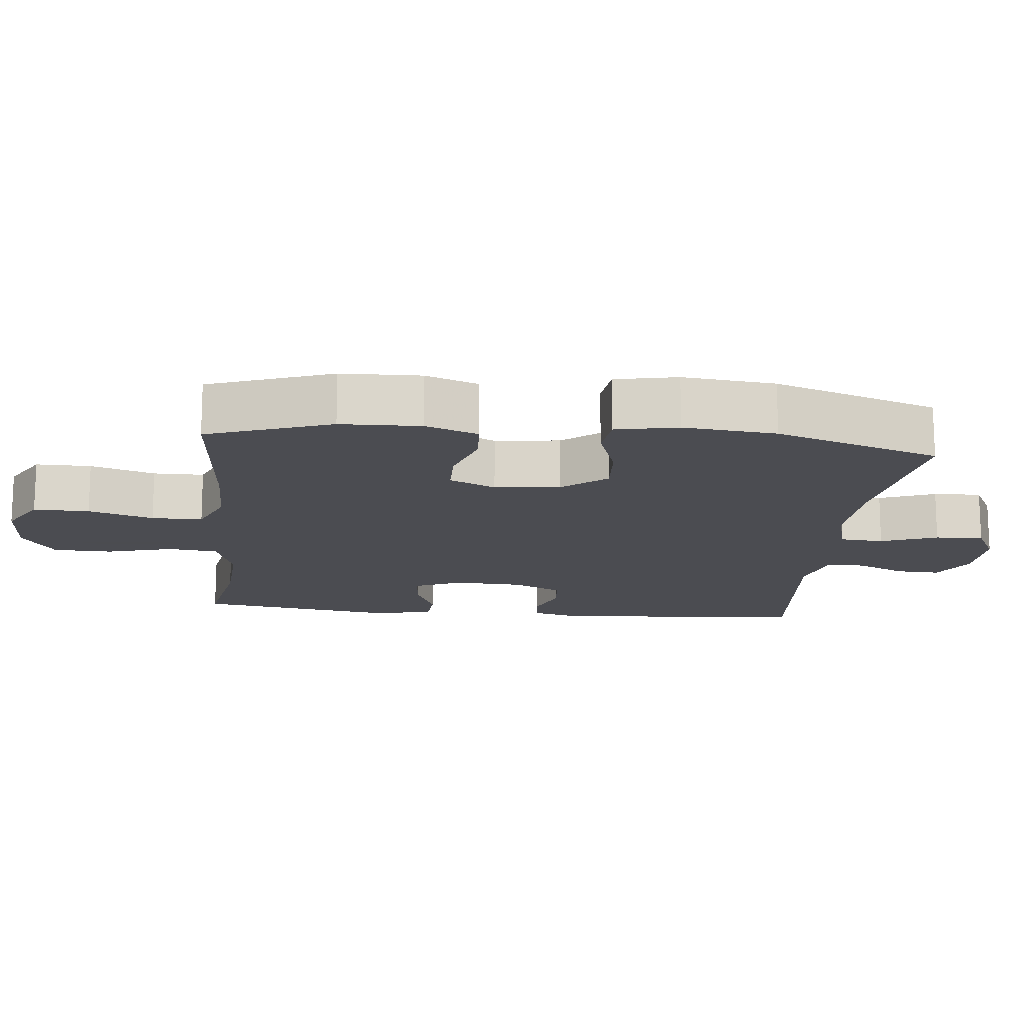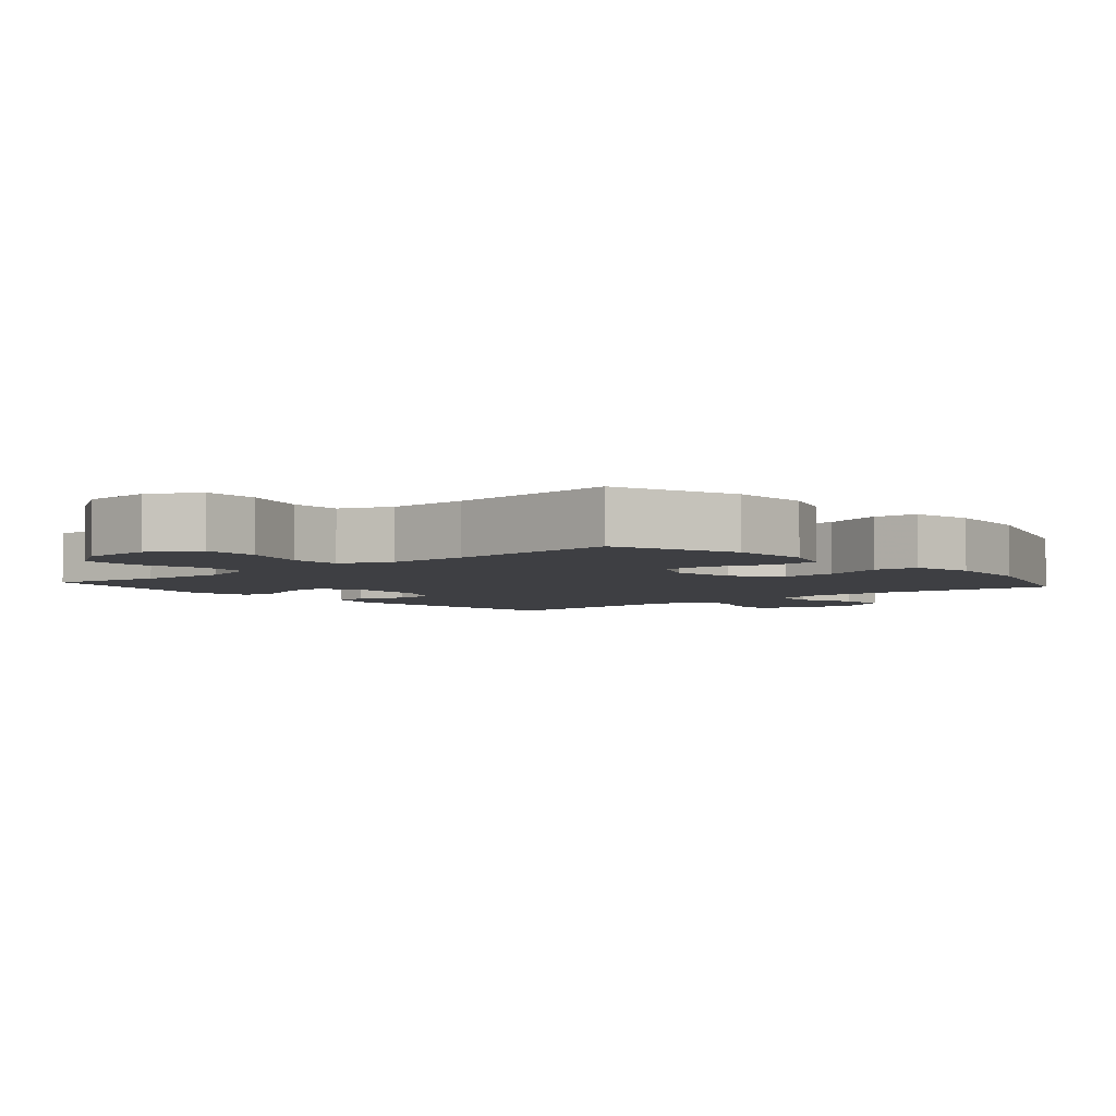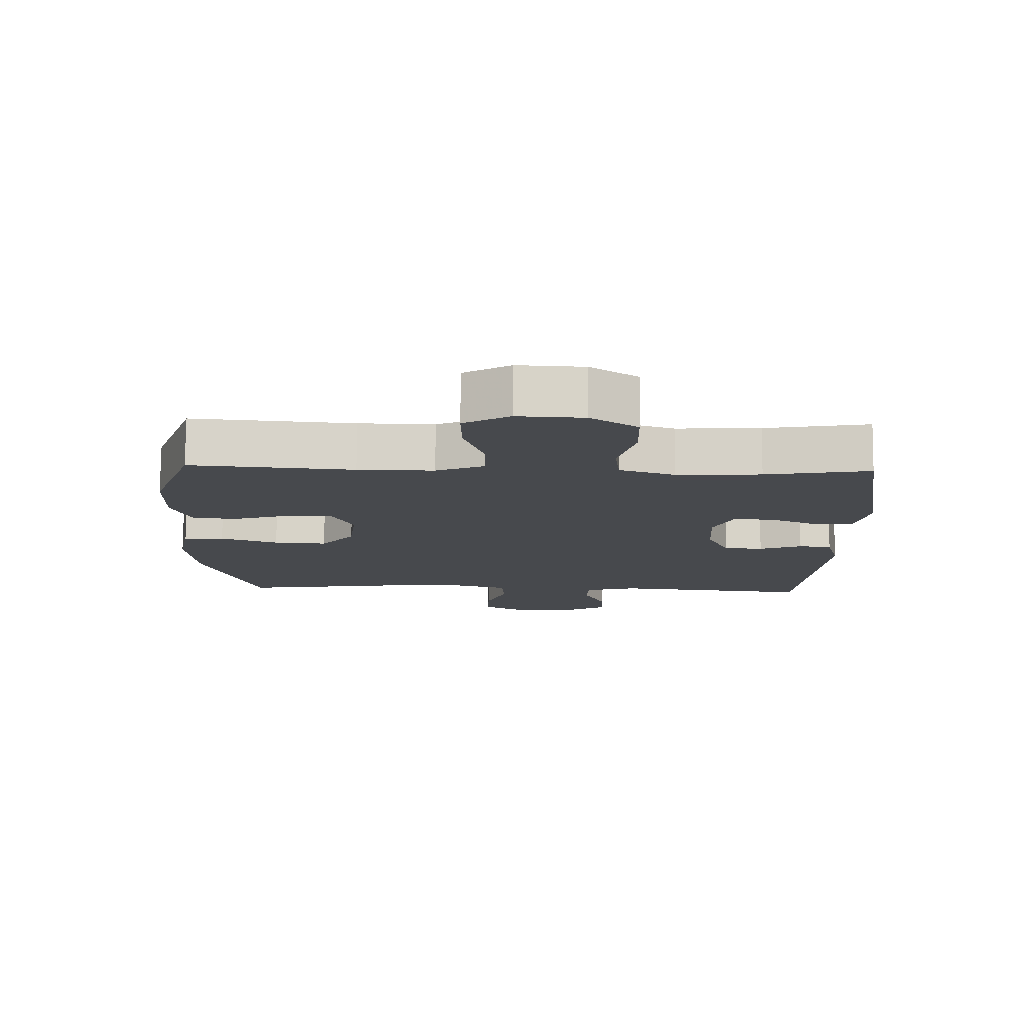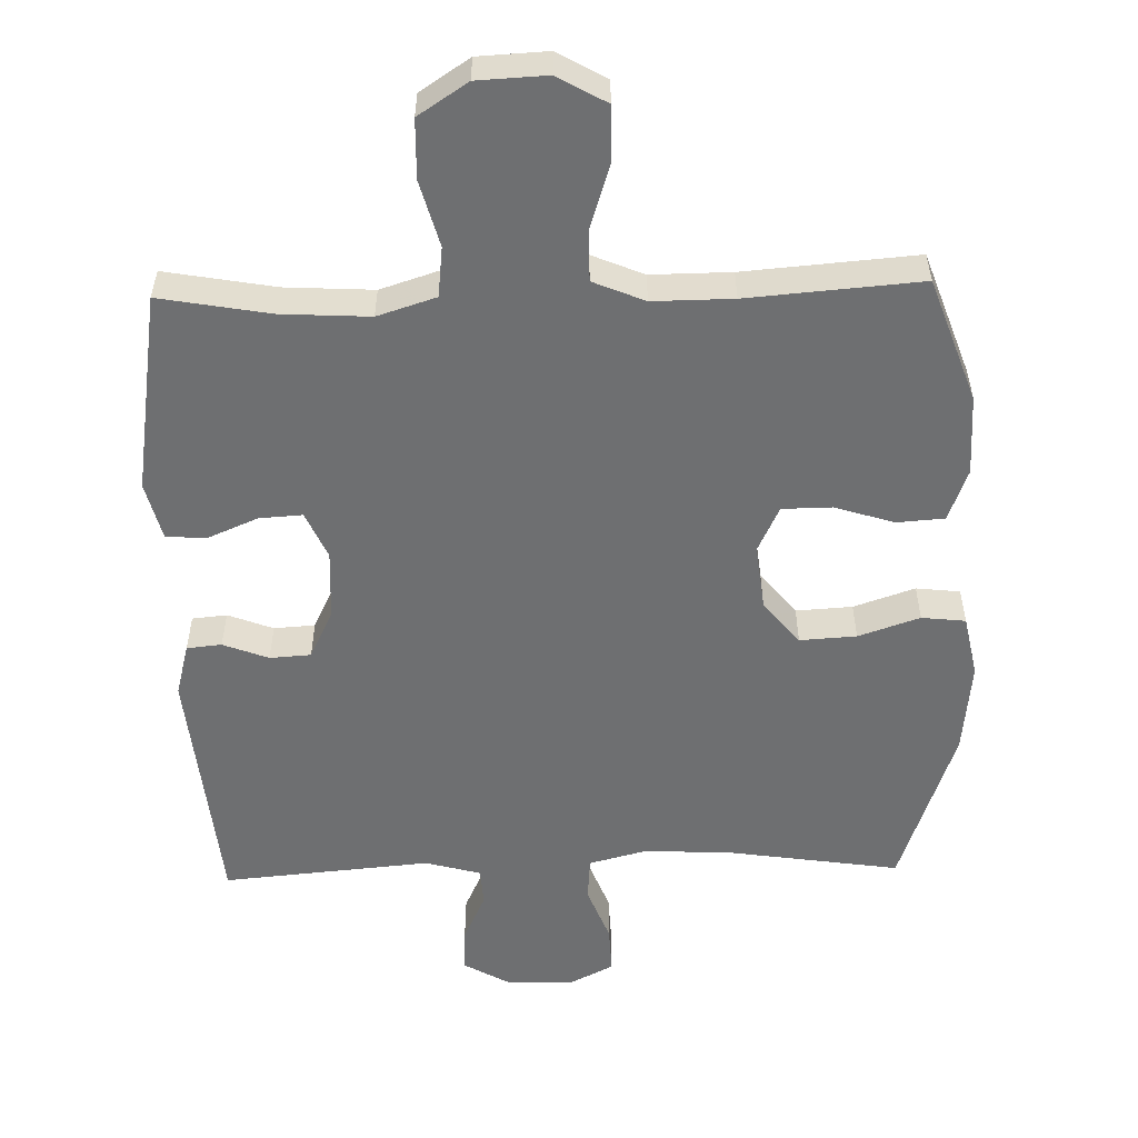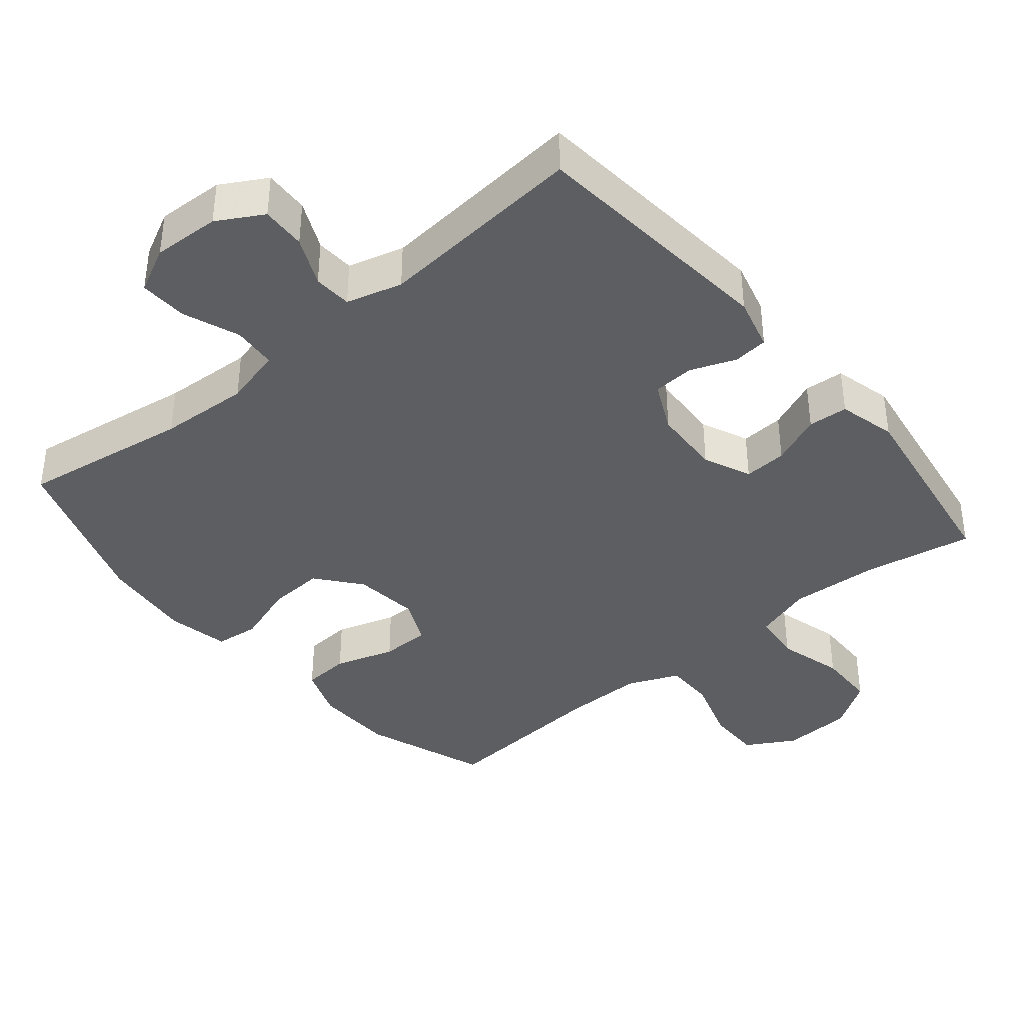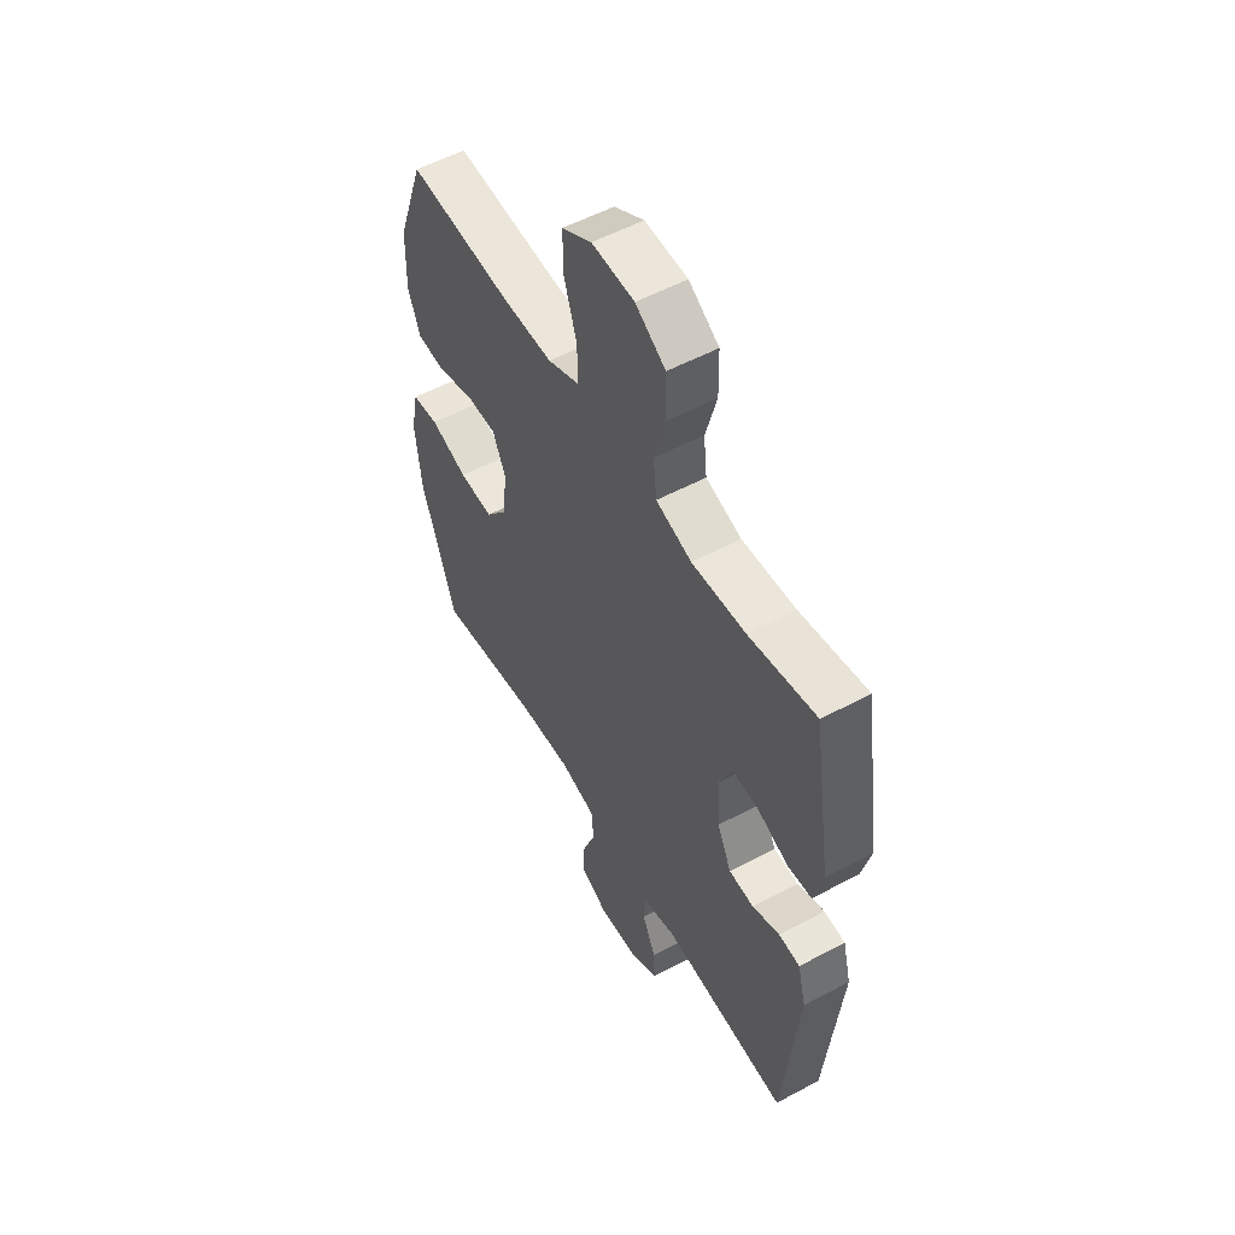
<metadata>
{"format":"obj","ext":"obj","renderer":"f3d","projection":"perspective","resolution":1024,"background":"white","views":[{"elev":-15.3,"azim":84.2,"up":"+Y"},{"elev":-4.2,"azim":40.9,"up":"+Y"},{"elev":77.8,"azim":-179.5,"up":"+Z"},{"elev":-54.6,"azim":1.4,"up":"+Y"},{"elev":-39.0,"azim":-140.3,"up":"+Y"},{"elev":54.4,"azim":-119.6,"up":"+Z"}]}
</metadata>
<code>
v -0.5 0.07 -0.5
v -0.535 0.07 -0.139
v -0.515 0.07 -0.063
v -0.465 0.07 -0.058
v -0.4 0.07 -0.083
v -0.341 0.07 -0.079
v -0.307 0.07 -0.008
v -0.302 0.07 0.091
v -0.332 0.07 0.159
v -0.394 0.07 0.155
v -0.467 0.07 0.124
v -0.524 0.07 0.128
v -0.545 0.07 0.211
v -0.5 0.07 0.5
v -0.342 0.07 0.472
v -0.215 0.07 0.465
v -0.131 0.07 0.492
v -0.123 0.07 0.564
v -0.149 0.07 0.659
v -0.147 0.07 0.744
v -0.076 0.07 0.791
v 0.024 0.07 0.796
v 0.094 0.07 0.756
v 0.093 0.07 0.676
v 0.063 0.07 0.583
v 0.063 0.07 0.51
v 0.137 0.07 0.479
v 0.252 0.07 0.48
v 0.5 0.07 0.5
v 0.564 0.07 0.322
v 0.567 0.07 0.207
v 0.539 0.07 0.132
v 0.471 0.07 0.127
v 0.385 0.07 0.154
v 0.314 0.07 0.153
v 0.283 0.07 0.087
v 0.294 0.07 -0.007
v 0.345 0.07 -0.07
v 0.426 0.07 -0.065
v 0.514 0.07 -0.035
v 0.577 0.07 -0.042
v 0.595 0.07 -0.131
v 0.581 0.07 -0.264
v 0.5 0.07 -0.5
v 0.257 0.07 -0.464
v 0.128 0.07 -0.457
v 0.044 0.07 -0.479
v 0.039 0.07 -0.542
v 0.07 0.07 -0.623
v 0.073 0.07 -0.692
v 0.008 0.07 -0.725
v -0.088 0.07 -0.721
v -0.153 0.07 -0.684
v -0.15 0.07 -0.62
v -0.118 0.07 -0.55
v -0.121 0.07 -0.495
v -0.201 0.07 -0.473
v -0.5 0 -0.5
v -0.535 0 -0.139
v -0.515 0 -0.063
v -0.465 0 -0.058
v -0.4 0 -0.083
v -0.341 0 -0.079
v -0.307 0 -0.008
v -0.302 0 0.091
v -0.332 0 0.159
v -0.394 0 0.155
v -0.467 0 0.124
v -0.524 0 0.128
v -0.545 0 0.211
v -0.5 0 0.5
v -0.342 0 0.472
v -0.215 0 0.465
v -0.131 0 0.492
v -0.123 0 0.564
v -0.149 0 0.659
v -0.147 0 0.744
v -0.076 0 0.791
v 0.024 0 0.796
v 0.094 0 0.756
v 0.093 0 0.676
v 0.063 0 0.583
v 0.063 0 0.51
v 0.137 0 0.479
v 0.252 0 0.48
v 0.5 0 0.5
v 0.564 0 0.322
v 0.567 0 0.207
v 0.539 0 0.132
v 0.471 0 0.127
v 0.385 0 0.154
v 0.314 0 0.153
v 0.283 0 0.087
v 0.294 0 -0.007
v 0.345 0 -0.07
v 0.426 0 -0.065
v 0.514 0 -0.035
v 0.577 0 -0.042
v 0.595 0 -0.131
v 0.581 0 -0.264
v 0.5 0 -0.5
v 0.257 0 -0.464
v 0.128 0 -0.457
v 0.044 0 -0.479
v 0.039 0 -0.542
v 0.07 0 -0.623
v 0.073 0 -0.692
v 0.008 0 -0.725
v -0.088 0 -0.721
v -0.153 0 -0.684
v -0.15 0 -0.62
v -0.118 0 -0.55
v -0.121 0 -0.495
v -0.201 0 -0.473
f 52 53 54 55
f 52 55 56
f 51 52 56
f 48 49 50 51
f 47 48 51 56
f 46 47 56 57
f 42 43 44 45
f 42 45 46
f 39 40 41 42
f 38 39 42 46
f 37 38 46 57
f 31 32 33 34
f 31 34 35
f 28 29 30 31
f 27 28 31 35
f 26 27 35 36
f 22 23 24 25
f 22 25 26
f 21 22 26
f 18 19 20 21
f 17 18 21 26
f 16 17 26 36
f 12 13 14 15
f 10 11 12 15
f 9 10 15 16
f 8 9 16 36
f 2 3 4 5
f 2 5 6
f 1 2 6
f 57 1 6 7
f 36 37 57
f 7 8 36 57
f 112 111 110 109
f 113 112 109
f 113 109 108
f 108 107 106 105
f 113 108 105 104
f 114 113 104 103
f 102 101 100 99
f 103 102 99
f 99 98 97 96
f 103 99 96 95
f 114 103 95 94
f 91 90 89 88
f 92 91 88
f 88 87 86 85
f 92 88 85 84
f 93 92 84 83
f 82 81 80 79
f 83 82 79
f 83 79 78
f 78 77 76 75
f 83 78 75 74
f 93 83 74 73
f 72 71 70 69
f 72 69 68 67
f 73 72 67 66
f 93 73 66 65
f 62 61 60 59
f 63 62 59
f 63 59 58
f 64 63 58 114
f 114 94 93
f 114 93 65 64
f 1 58 59 2
f 2 59 60 3
f 3 60 61 4
f 4 61 62 5
f 5 62 63 6
f 6 63 64 7
f 7 64 65 8
f 8 65 66 9
f 9 66 67 10
f 10 67 68 11
f 11 68 69 12
f 12 69 70 13
f 13 70 71 14
f 14 71 72 15
f 15 72 73 16
f 16 73 74 17
f 17 74 75 18
f 18 75 76 19
f 19 76 77 20
f 20 77 78 21
f 21 78 79 22
f 22 79 80 23
f 23 80 81 24
f 24 81 82 25
f 25 82 83 26
f 26 83 84 27
f 27 84 85 28
f 28 85 86 29
f 29 86 87 30
f 30 87 88 31
f 31 88 89 32
f 32 89 90 33
f 33 90 91 34
f 34 91 92 35
f 35 92 93 36
f 36 93 94 37
f 37 94 95 38
f 38 95 96 39
f 39 96 97 40
f 40 97 98 41
f 41 98 99 42
f 42 99 100 43
f 43 100 101 44
f 44 101 102 45
f 45 102 103 46
f 46 103 104 47
f 47 104 105 48
f 48 105 106 49
f 49 106 107 50
f 50 107 108 51
f 51 108 109 52
f 52 109 110 53
f 53 110 111 54
f 54 111 112 55
f 55 112 113 56
f 56 113 114 57
f 57 114 58 1

</code>
